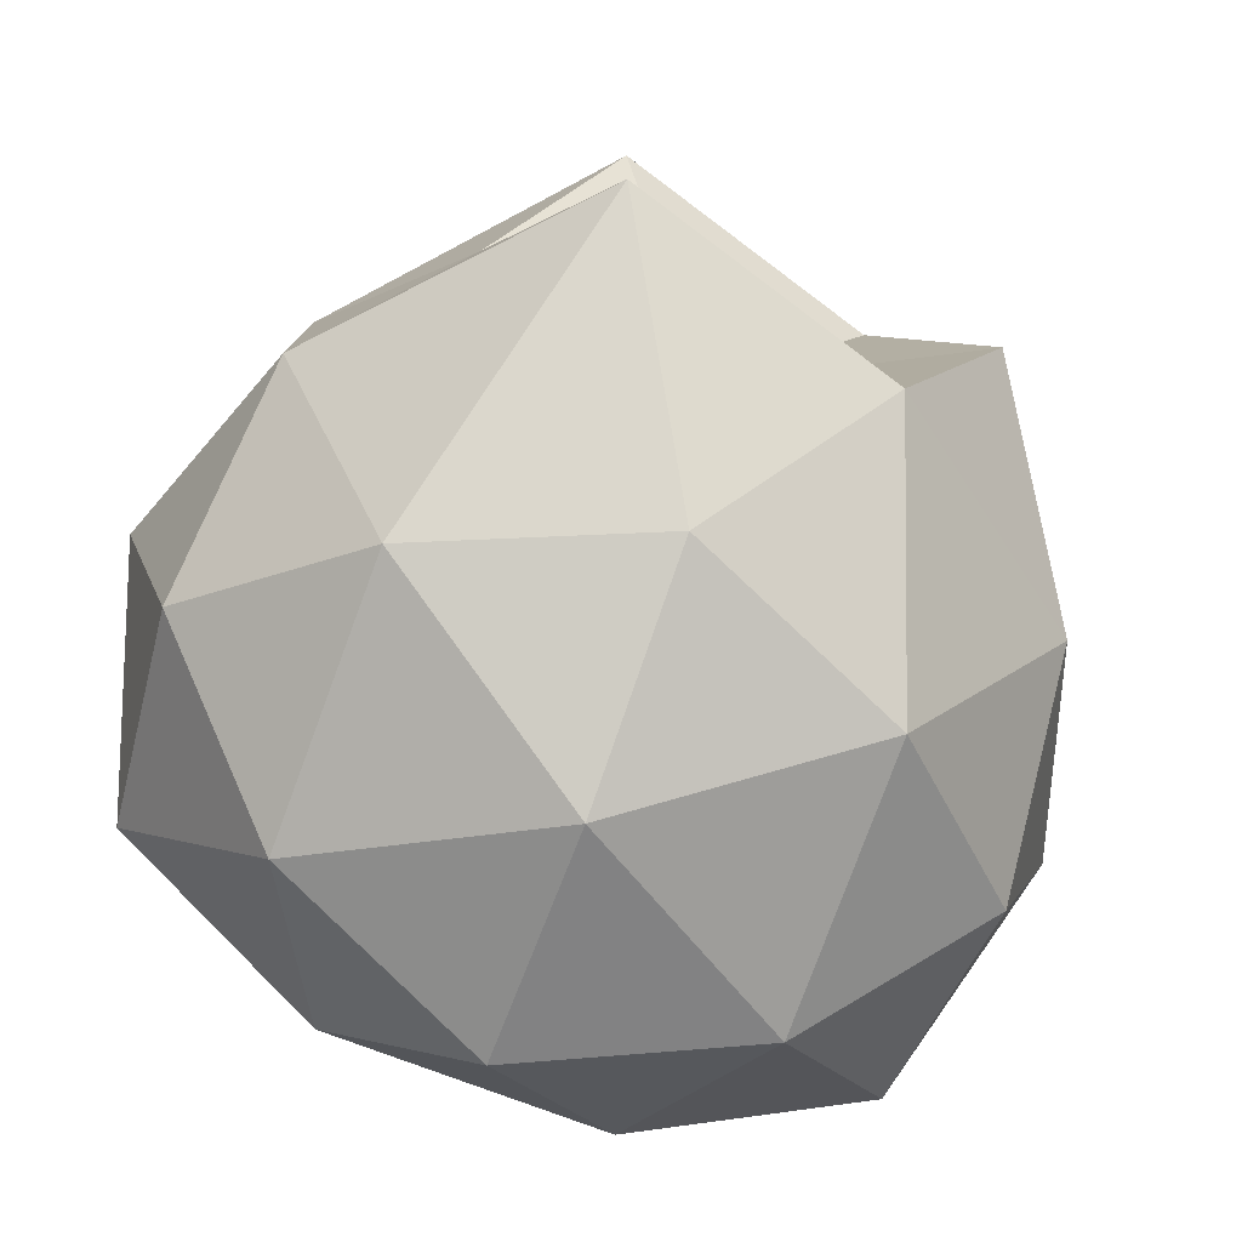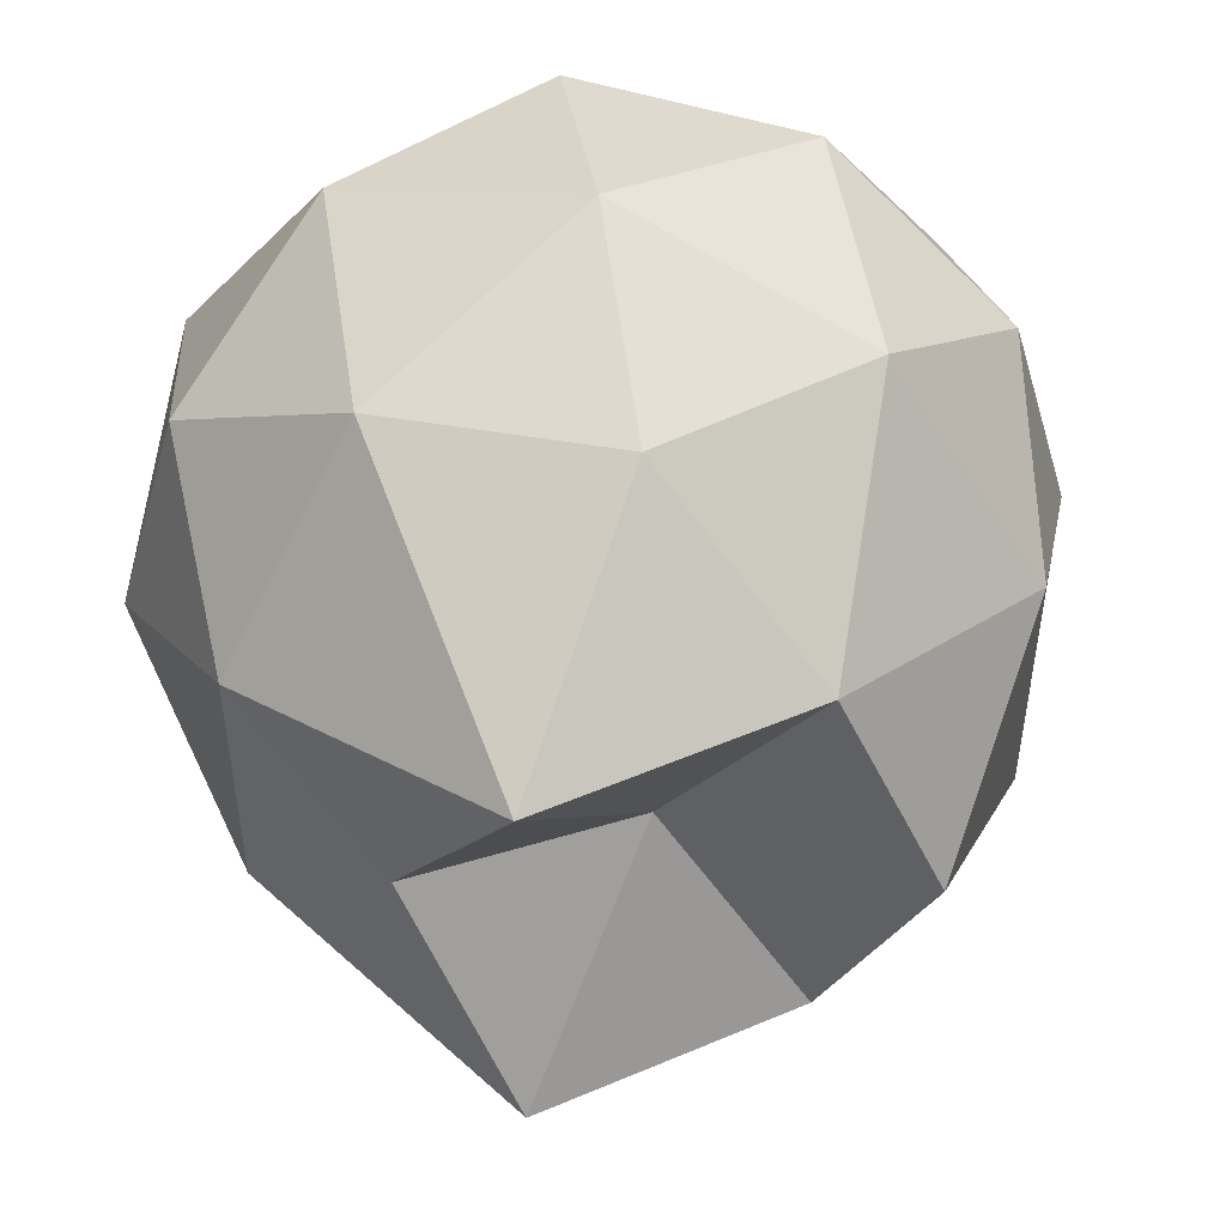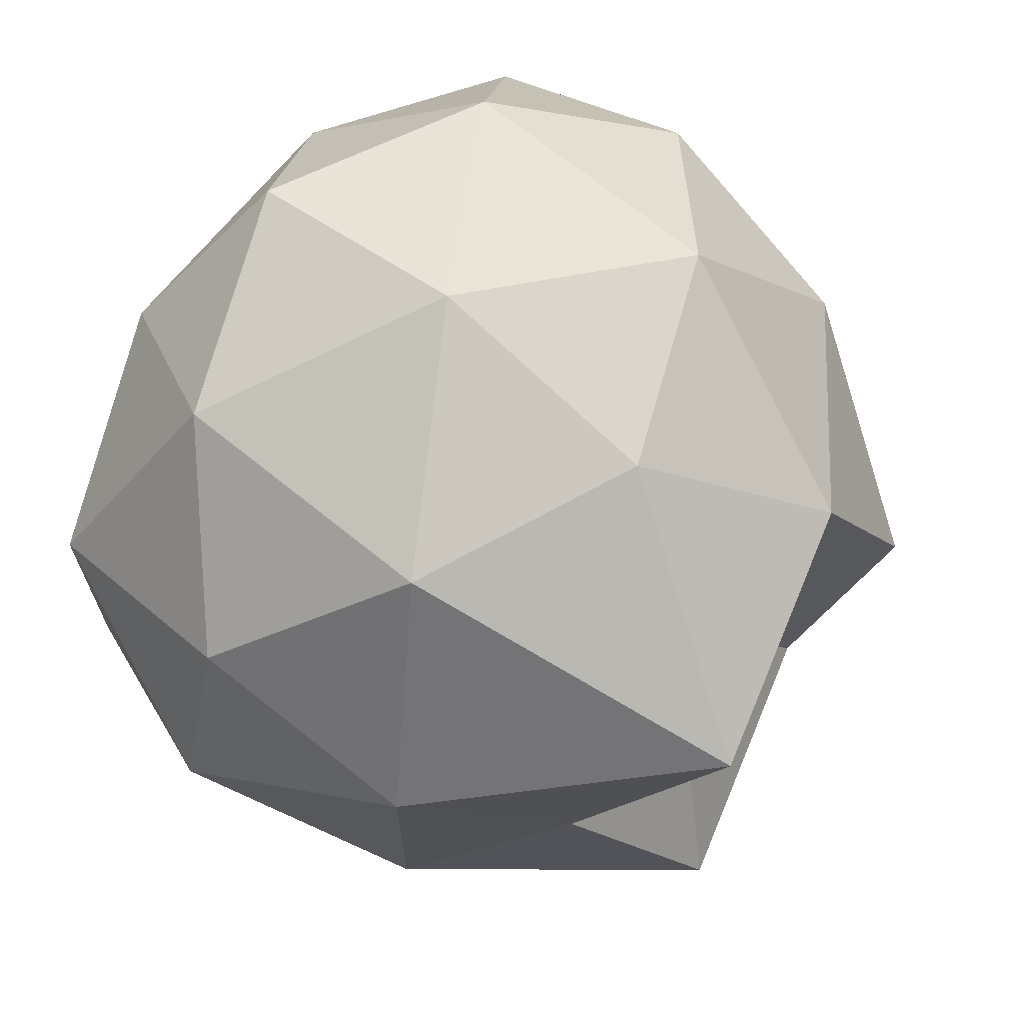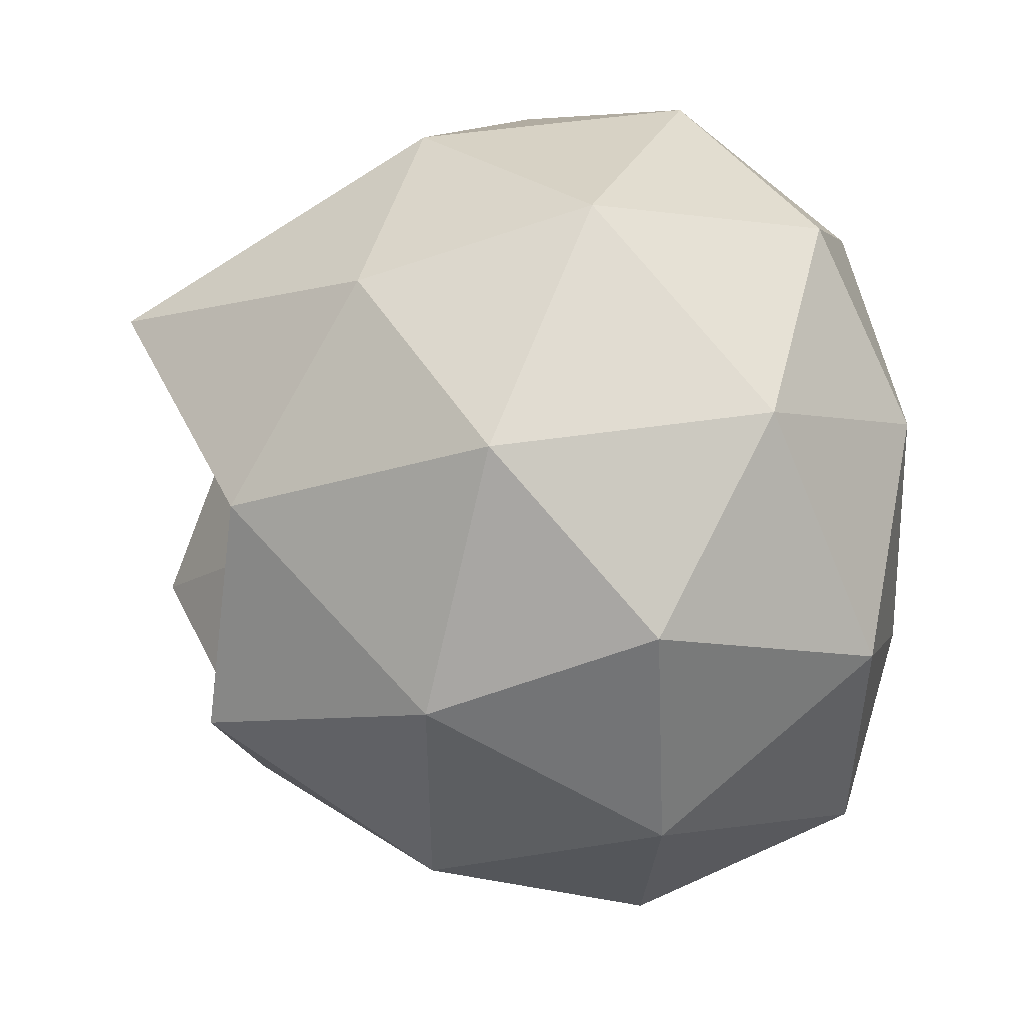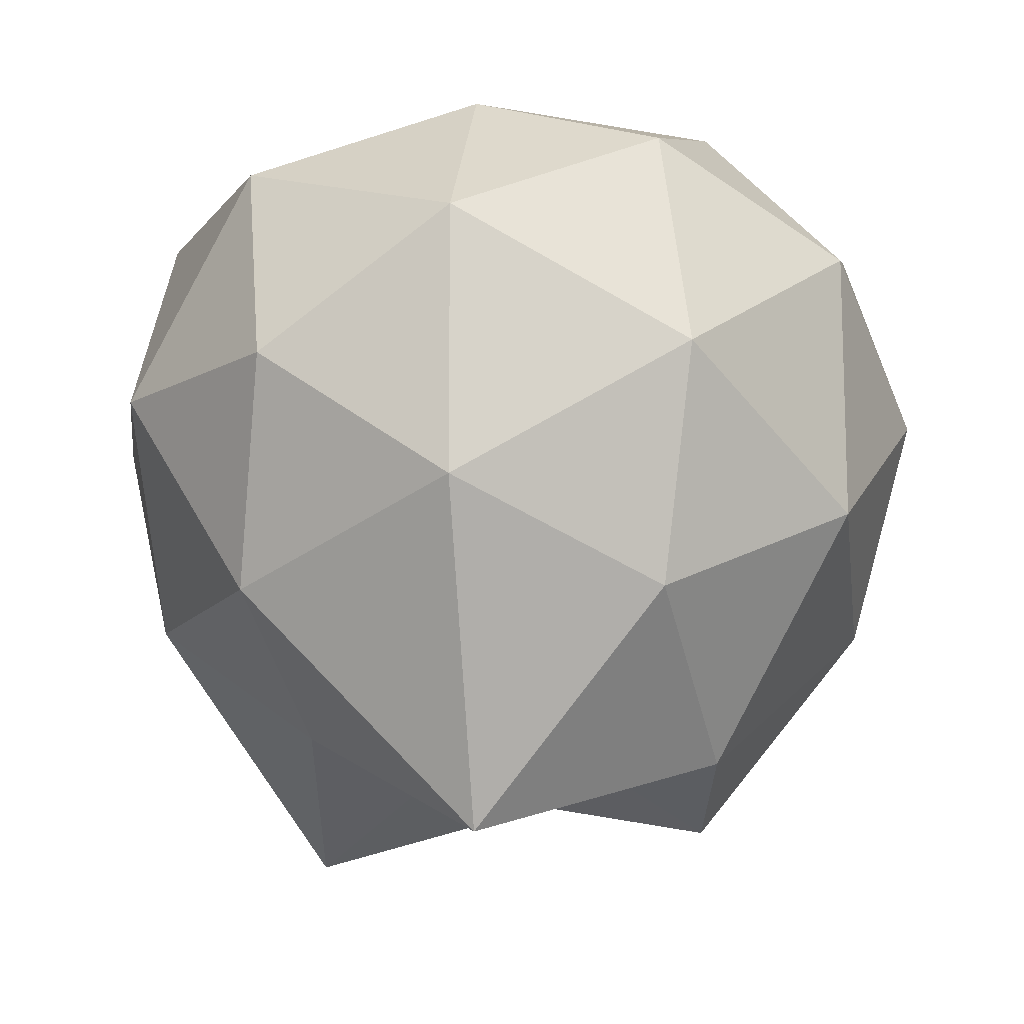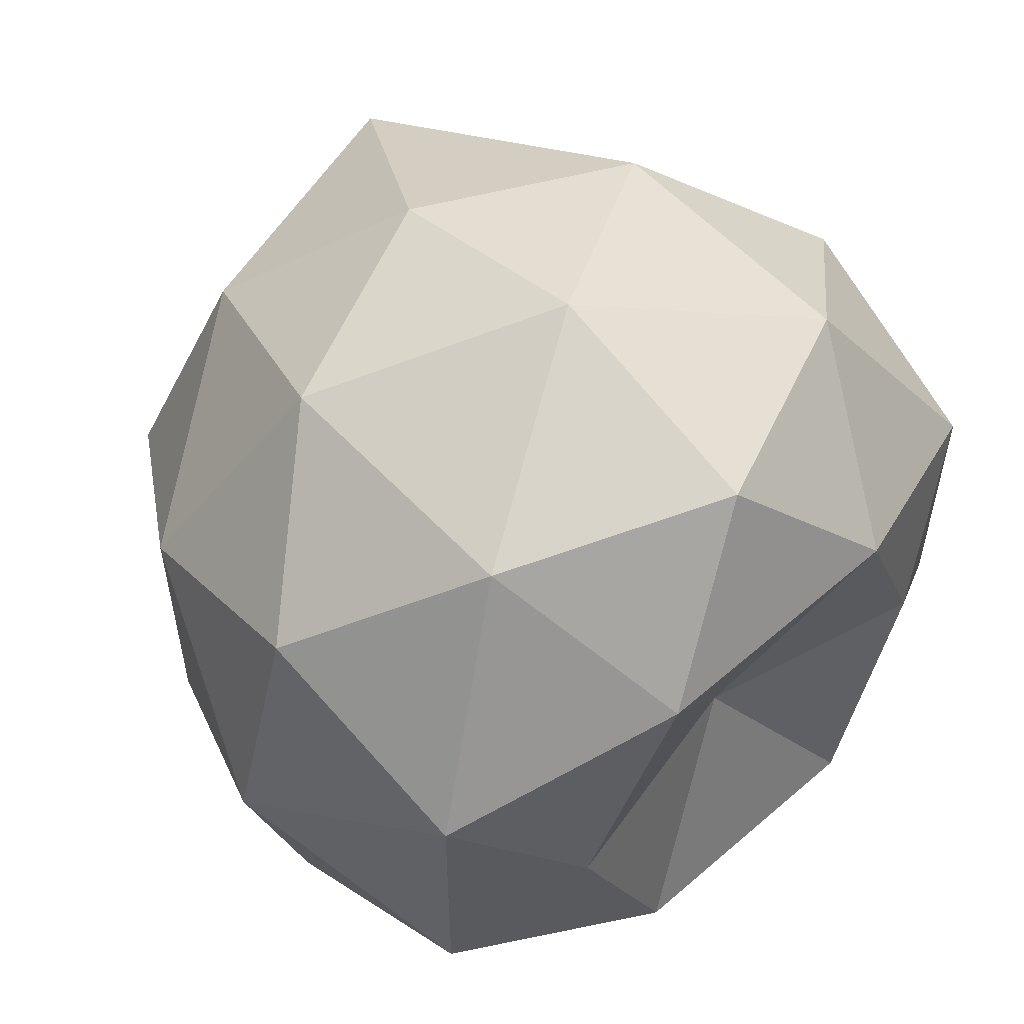
<metadata>
{"format":"obj","ext":"obj","renderer":"f3d","projection":"perspective","resolution":1024,"background":"white","views":[{"elev":-79.1,"azim":-20.3,"up":"+Z"},{"elev":49.7,"azim":-8.7,"up":"+Z"},{"elev":69.1,"azim":-50.9,"up":"+Z"},{"elev":49.2,"azim":80.8,"up":"+Z"},{"elev":-13.0,"azim":-23.4,"up":"+Y"},{"elev":56.4,"azim":137.8,"up":"+Z"}]}
</metadata>
<code>
o Apple
g Apple
v 0.07886 0.2485 3.04e-07
v 0.1214 0.225 0.04635
v 0.04635 0.2536 0.075
v 0.1276 0.15 0.07886
v 0.075 0.1964 0.1214
v 3.576e-08 0.2289 0.1276
v -1.431e-07 0.2303 2.682e-07
v -0.04635 0.2536 0.075
v -0.07886 0.2485 3.219e-07
v 0.04635 0.2536 -0.075
v -0.04635 0.2536 -0.075
v 3.576e-08 0.2289 -0.1276
v 0.1214 0.225 -0.04635
v 0.075 0.1964 -0.1214
v 0.1276 0.15 -0.07886
v 0.15 0.15 1.788e-08
v -0.1214 0.225 0.04635
v -0.075 0.1964 0.1214
v -0.1276 0.15 0.07886
v 3.576e-08 0.15 0.15
v 0.075 0.1036 0.1214
v 3.576e-08 0.07114 0.1276
v 0.1214 0.075 0.04635
v 0.1214 0.075 -0.04635
v 0.07886 0.004281 1.609e-07
v 0.075 0.1036 -0.1214
v 3.576e-08 0.15 -0.15
v 3.576e-08 0.07114 -0.1276
v -0.075 0.1964 -0.1214
v -0.1214 0.225 -0.04635
v -0.1276 0.15 -0.07886
v -0.07886 0.03176 -2.682e-08
v -0.1214 0.075 0.04635
v -0.04635 -0.007156 0.075
v -0.075 0.1036 0.1214
v -3.219e-07 0.04531 3.755e-07
v 0.04635 0.02032 0.075
v -0.04635 -0.007156 -0.075
v 0.04635 0.02032 -0.075
v -0.1214 0.075 -0.04635
v -0.075 0.1036 -0.1214
v -0.15 0.15 1.788e-08
f 3 2 1
f 5 4 2
f 3 5 2
f 6 5 3
f 7 3 1
f 8 6 3
f 7 8 3
f 9 8 7
f 10 7 1
f 11 9 7
f 10 11 7
f 12 11 10
f 13 10 1
f 14 12 10
f 13 14 10
f 15 14 13
f 2 13 1
f 16 15 13
f 2 16 13
f 4 16 2
f 17 8 9
f 18 6 8
f 17 18 8
f 19 18 17
f 20 5 6
f 21 4 5
f 20 21 5
f 22 21 20
f 23 16 4
f 24 15 16
f 23 24 16
f 25 24 23
f 26 14 15
f 27 12 14
f 26 27 14
f 28 27 26
f 29 11 12
f 30 9 11
f 29 30 11
f 31 30 29
f 34 33 32
f 35 19 33
f 34 35 33
f 22 35 34
f 36 34 32
f 37 22 34
f 36 37 34
f 25 37 36
f 38 36 32
f 39 25 36
f 38 39 36
f 28 39 38
f 40 38 32
f 41 28 38
f 40 41 38
f 31 41 40
f 33 40 32
f 42 31 40
f 33 42 40
f 19 42 33
f 20 35 22
f 18 19 35
f 20 18 35
f 6 18 20
f 23 37 25
f 21 22 37
f 23 21 37
f 4 21 23
f 26 39 28
f 24 25 39
f 26 24 39
f 15 24 26
f 29 41 31
f 27 28 41
f 29 27 41
f 12 27 29
f 17 42 19
f 30 31 42
f 17 30 42
f 9 30 17

</code>
